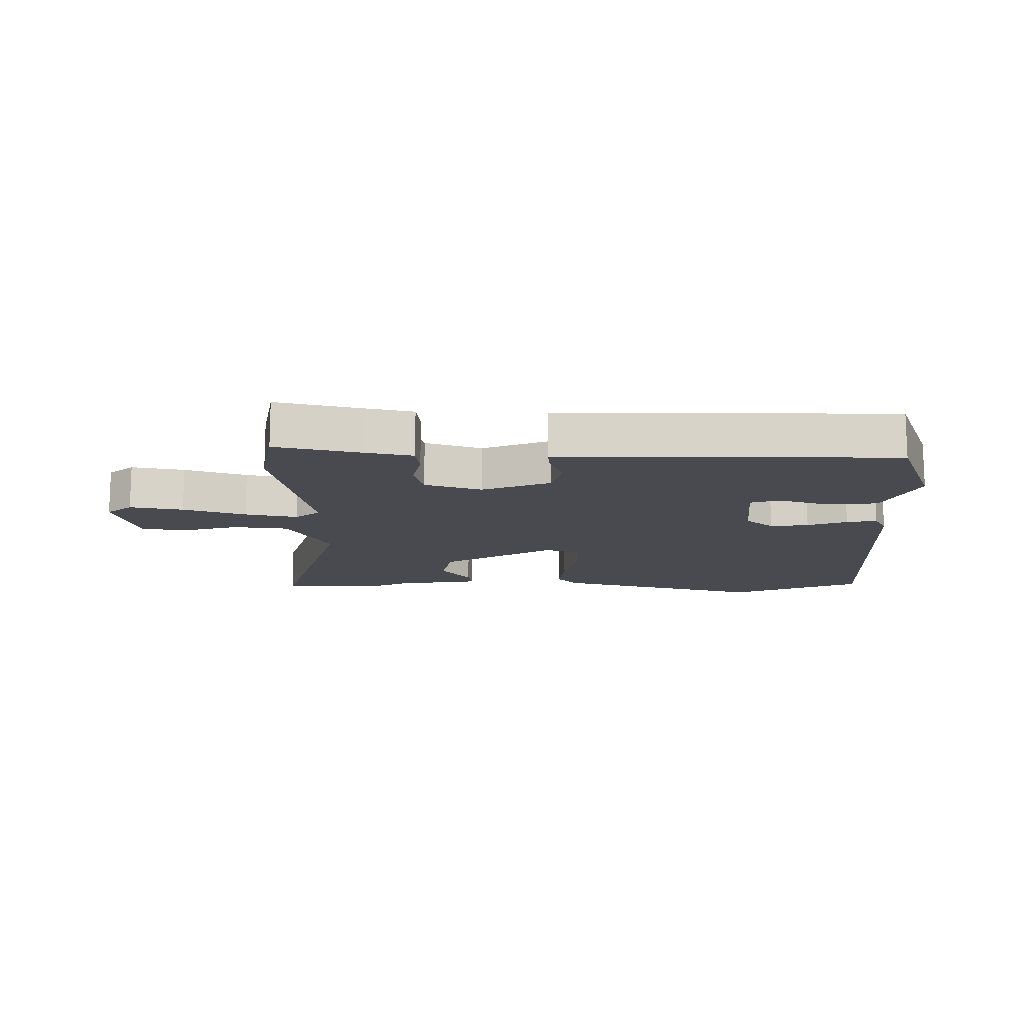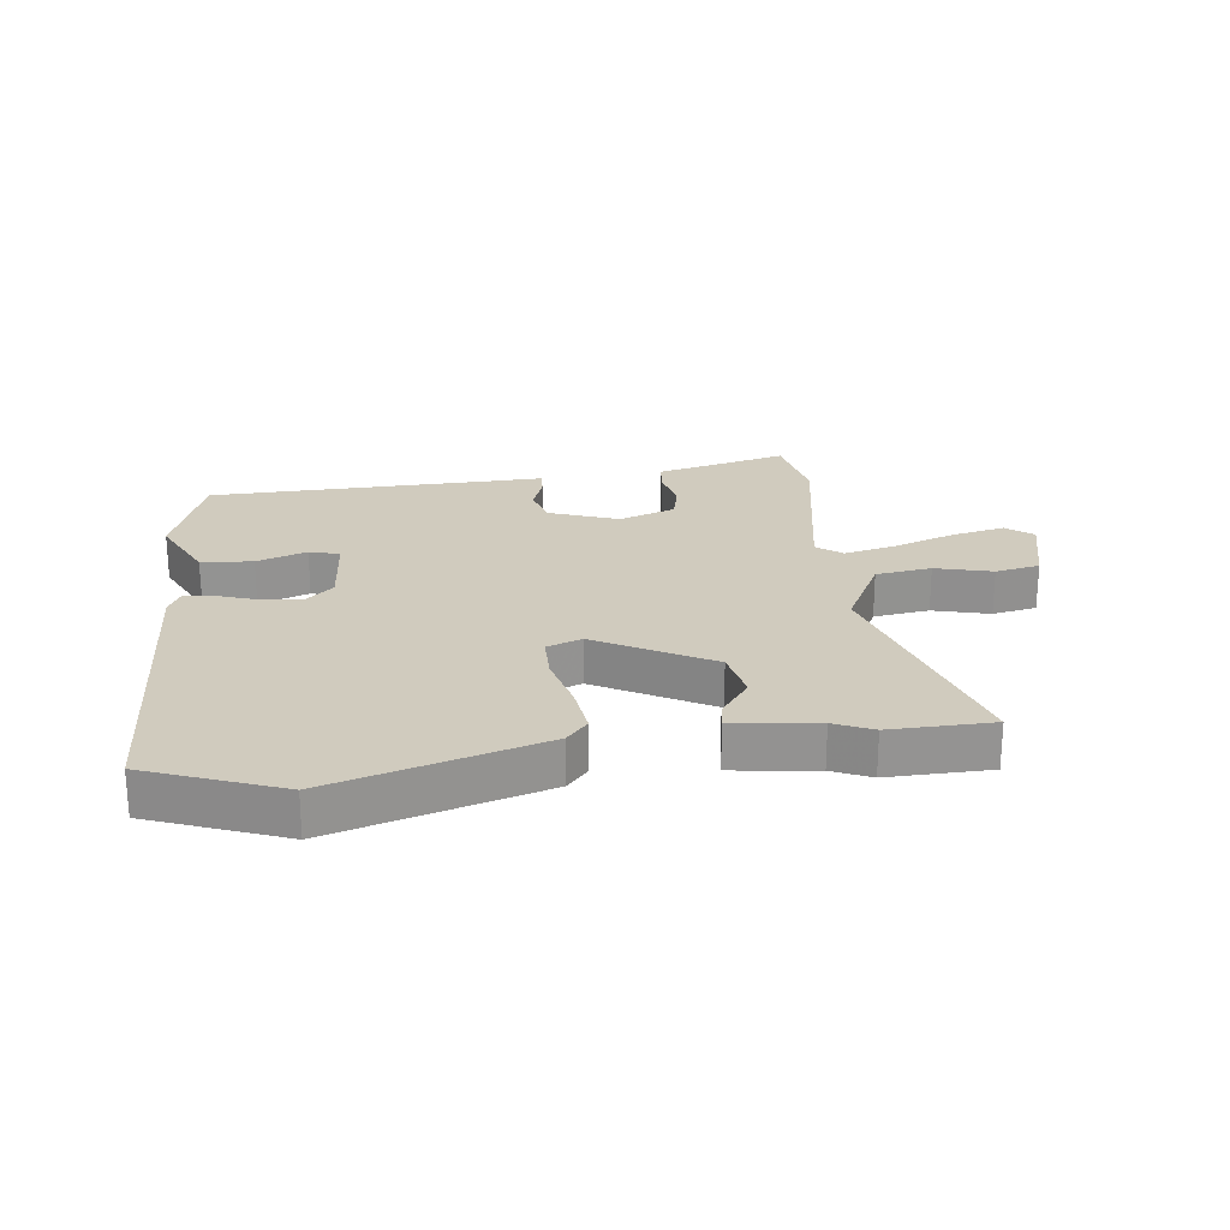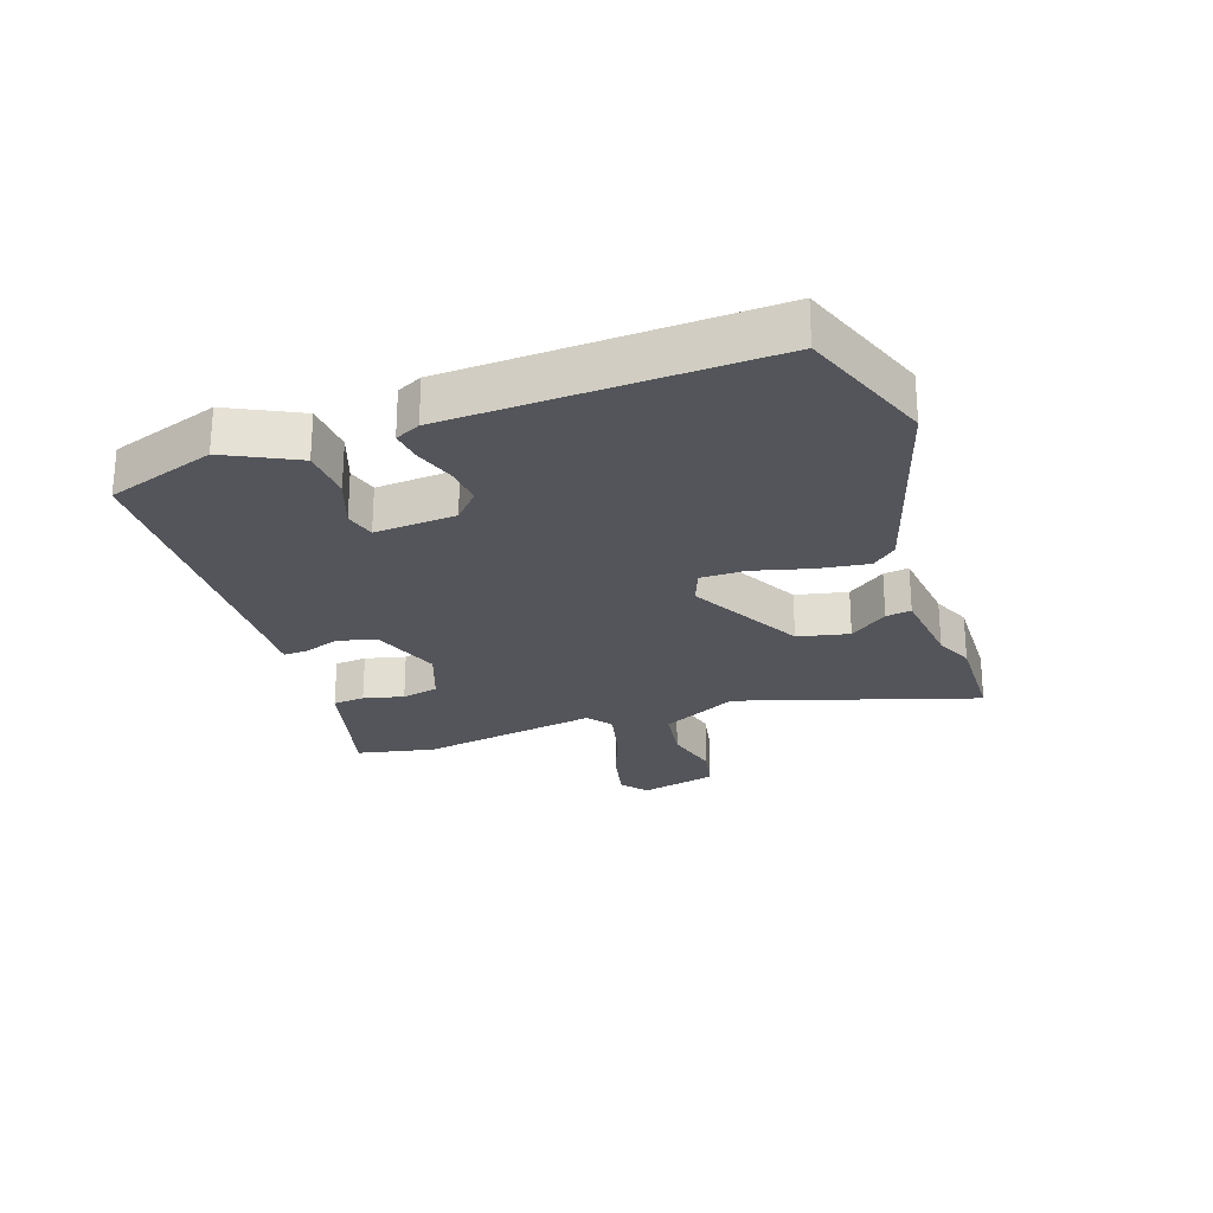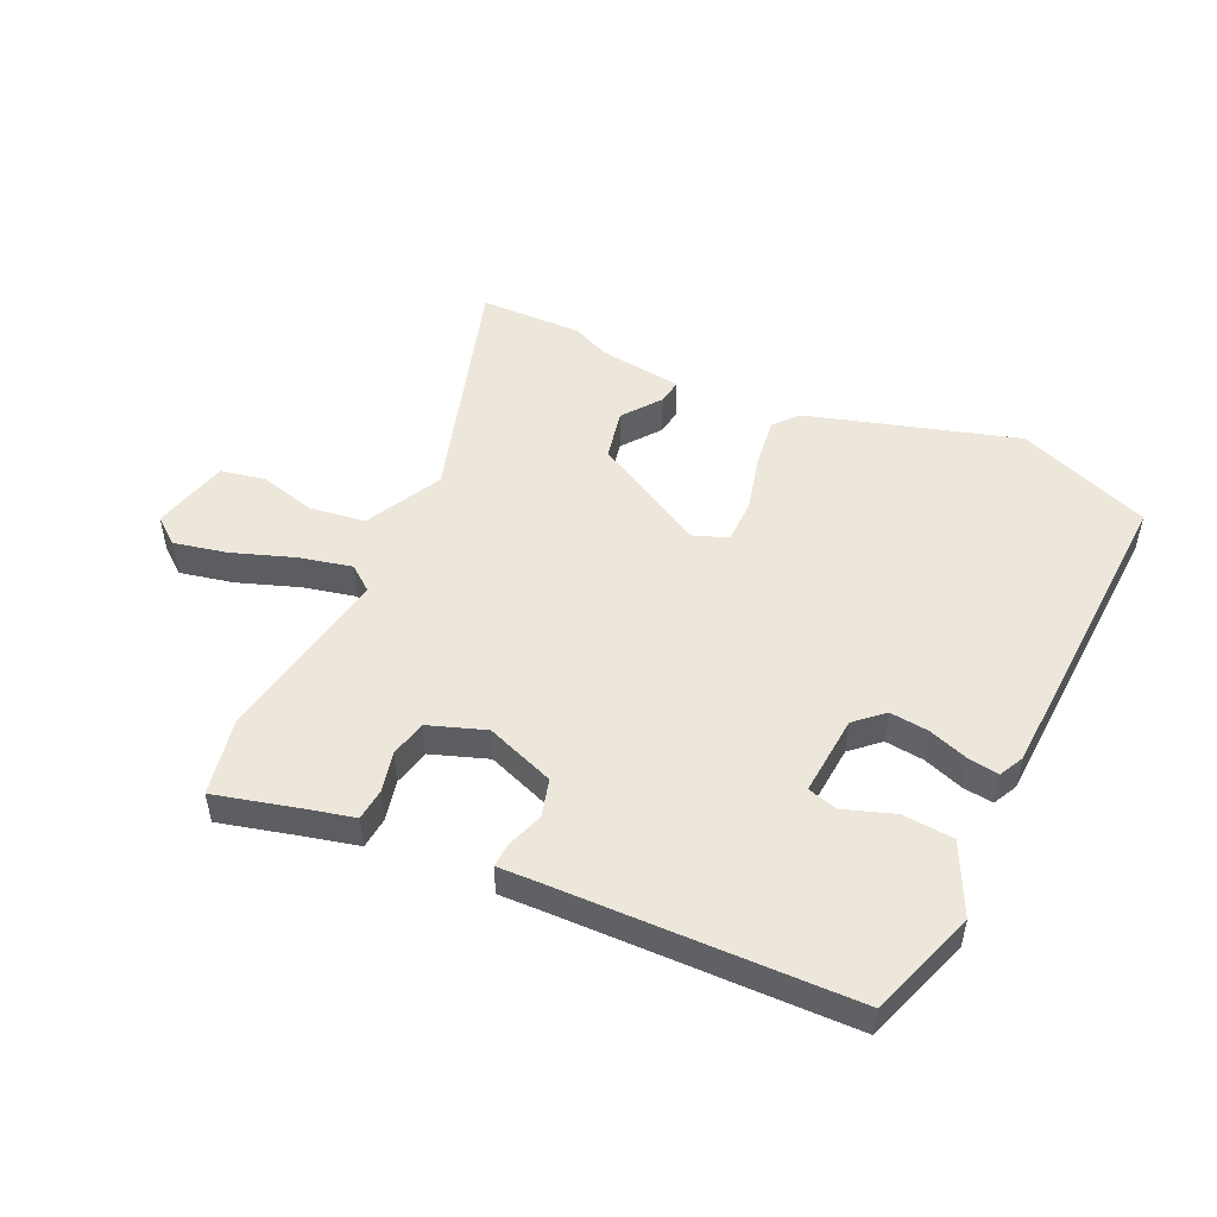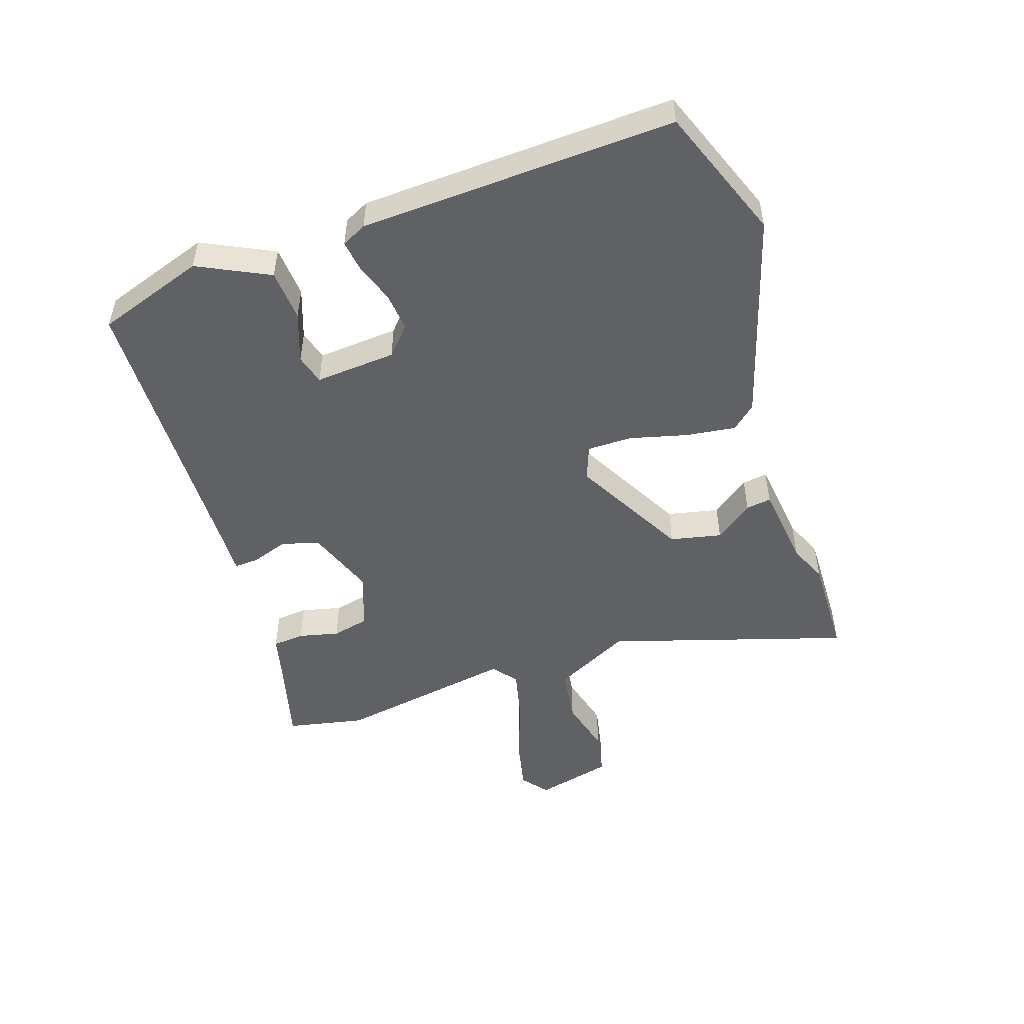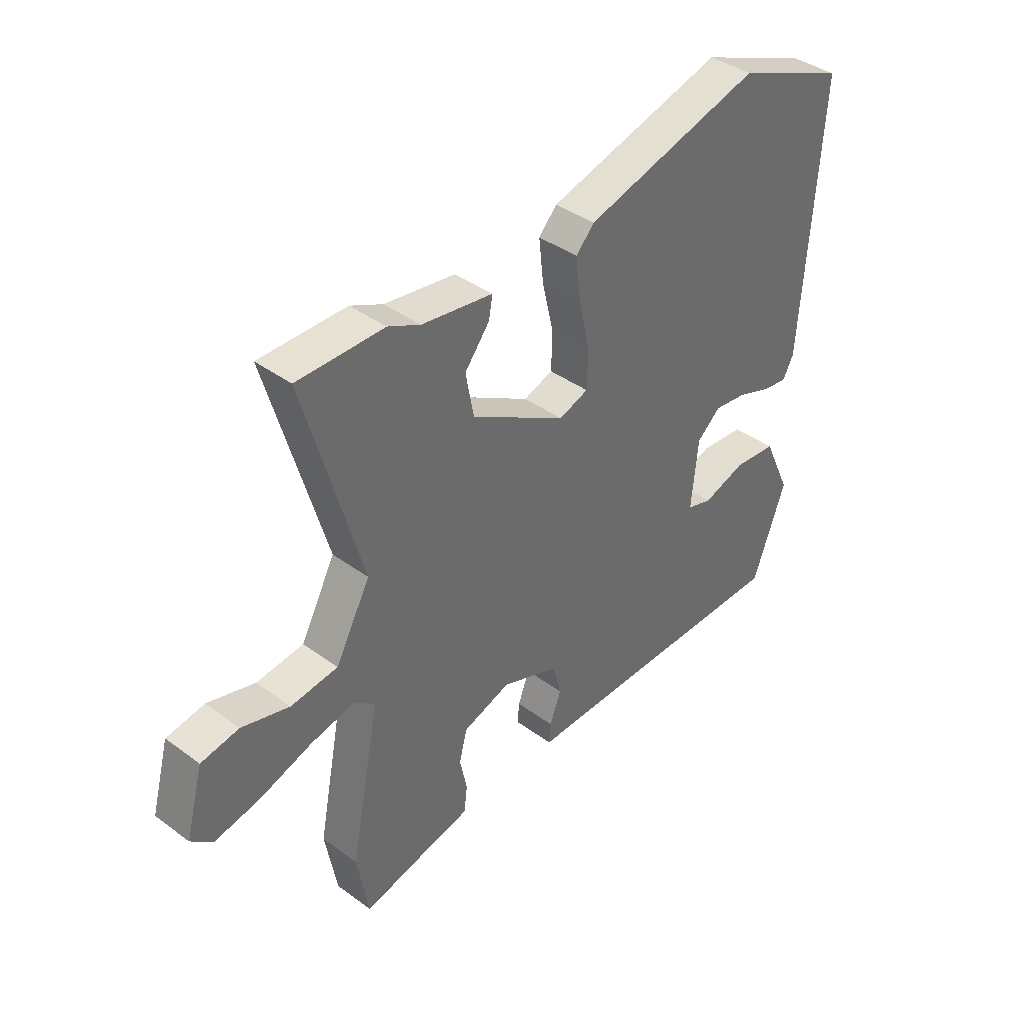
<metadata>
{"format":"obj","ext":"obj","renderer":"f3d","projection":"perspective","resolution":1024,"background":"white","views":[{"elev":-13.6,"azim":179.7,"up":"+Y"},{"elev":23.6,"azim":-8.1,"up":"+Y"},{"elev":-25.0,"azim":-72.6,"up":"+Y"},{"elev":50.3,"azim":-156.2,"up":"+Y"},{"elev":-49.9,"azim":-72.9,"up":"+Y"},{"elev":39.6,"azim":132.4,"up":"+Z"}]}
</metadata>
<code>
v 0.4 0.07 0.5
v 0.567 0.07 0.5
v 0.456 0.07 0.109
v 0.523 0.07 -0.015
v 0.614 0.07 -0.026
v 0.706 0.07 0
v 0.779 0.07 -0.013
v 0.813 0.07 -0.138
v 0.771 0.07 -0.173
v 0.684 0.07 -0.156
v 0.582 0.07 -0.122
v 0.496 0.07 -0.104
v 0.456 0.07 -0.136
v 0.513 0.07 -0.428
v 0.49 0.07 -0.556
v 0.351 0.07 -0.523
v 0.274 0.07 -0.506
v 0.268 0.07 -0.454
v 0.282 0.07 -0.388
v 0.267 0.07 -0.328
v 0.174 0.07 -0.297
v 0.062 0.07 -0.341
v 0.046 0.07 -0.403
v 0.068 0.07 -0.462
v 0.071 0.07 -0.502
v -0.003 0.07 -0.501
v -0.479 0.07 -0.499
v -0.543 0.07 -0.324
v -0.489 0.07 -0.207
v -0.405 0.07 -0.199
v -0.323 0.07 -0.226
v -0.274 0.07 -0.211
v -0.287 0.07 -0.079
v -0.333 0.07 -0.039
v -0.396 0.07 -0.047
v -0.461 0.07 -0.071
v -0.511 0.07 -0.079
v -0.532 0.07 -0.039
v -0.566 0.07 0.473
v -0.35 0.07 0.561
v -0.007 0.07 0.466
v 0.028 0.07 0.428
v 0.019 0.07 0.346
v -0.003 0.07 0.252
v -0.001 0.07 0.179
v 0.056 0.07 0.159
v 0.24 0.07 0.265
v 0.256 0.07 0.349
v 0.208 0.07 0.41
v 0.201 0.07 0.451
v 0.338 0.07 0.471
v 0.4 0 0.5
v 0.567 0 0.5
v 0.456 0 0.109
v 0.523 0 -0.015
v 0.614 0 -0.026
v 0.706 0 0
v 0.779 0 -0.013
v 0.813 0 -0.138
v 0.771 0 -0.173
v 0.684 0 -0.156
v 0.582 0 -0.122
v 0.496 0 -0.104
v 0.456 0 -0.136
v 0.513 0 -0.428
v 0.49 0 -0.556
v 0.351 0 -0.523
v 0.274 0 -0.506
v 0.268 0 -0.454
v 0.282 0 -0.388
v 0.267 0 -0.328
v 0.174 0 -0.297
v 0.062 0 -0.341
v 0.046 0 -0.403
v 0.068 0 -0.462
v 0.071 0 -0.502
v -0.003 0 -0.501
v -0.479 0 -0.499
v -0.543 0 -0.324
v -0.489 0 -0.207
v -0.405 0 -0.199
v -0.323 0 -0.226
v -0.274 0 -0.211
v -0.287 0 -0.079
v -0.333 0 -0.039
v -0.396 0 -0.047
v -0.461 0 -0.071
v -0.511 0 -0.079
v -0.532 0 -0.039
v -0.566 0 0.473
v -0.35 0 0.561
v -0.007 0 0.466
v 0.028 0 0.428
v 0.019 0 0.346
v -0.003 0 0.252
v -0.001 0 0.179
v 0.056 0 0.159
v 0.24 0 0.265
v 0.256 0 0.349
v 0.208 0 0.41
v 0.201 0 0.451
v 0.338 0 0.471
f 48 49 50 51
f 47 48 51 1
f 41 42 43 44
f 39 40 41 44
f 39 44 45
f 38 39 45
f 35 36 37 38
f 34 35 38 45
f 33 34 45 46
f 28 29 30 31
f 26 27 28 31
f 26 31 32
f 23 24 25 26
f 22 23 26 32
f 21 22 32 33
f 16 17 18 19
f 16 19 20
f 13 14 15 16
f 13 16 20
f 8 9 10 11
f 8 11 12
f 5 6 7 8
f 4 5 8 12
f 3 4 12 13
f 47 1 2 3
f 21 33 46 47
f 20 21 47
f 3 13 20 47
f 102 101 100 99
f 52 102 99 98
f 95 94 93 92
f 95 92 91 90
f 96 95 90
f 96 90 89
f 89 88 87 86
f 96 89 86 85
f 97 96 85 84
f 82 81 80 79
f 82 79 78 77
f 83 82 77
f 77 76 75 74
f 83 77 74 73
f 84 83 73 72
f 70 69 68 67
f 71 70 67
f 67 66 65 64
f 71 67 64
f 62 61 60 59
f 63 62 59
f 59 58 57 56
f 63 59 56 55
f 64 63 55 54
f 54 53 52 98
f 98 97 84 72
f 98 72 71
f 98 71 64 54
f 1 52 53 2
f 2 53 54 3
f 3 54 55 4
f 4 55 56 5
f 5 56 57 6
f 6 57 58 7
f 7 58 59 8
f 8 59 60 9
f 9 60 61 10
f 10 61 62 11
f 11 62 63 12
f 12 63 64 13
f 13 64 65 14
f 14 65 66 15
f 15 66 67 16
f 16 67 68 17
f 17 68 69 18
f 18 69 70 19
f 19 70 71 20
f 20 71 72 21
f 21 72 73 22
f 22 73 74 23
f 23 74 75 24
f 24 75 76 25
f 25 76 77 26
f 26 77 78 27
f 27 78 79 28
f 28 79 80 29
f 29 80 81 30
f 30 81 82 31
f 31 82 83 32
f 32 83 84 33
f 33 84 85 34
f 34 85 86 35
f 35 86 87 36
f 36 87 88 37
f 37 88 89 38
f 38 89 90 39
f 39 90 91 40
f 40 91 92 41
f 41 92 93 42
f 42 93 94 43
f 43 94 95 44
f 44 95 96 45
f 45 96 97 46
f 46 97 98 47
f 47 98 99 48
f 48 99 100 49
f 49 100 101 50
f 50 101 102 51
f 51 102 52 1

</code>
